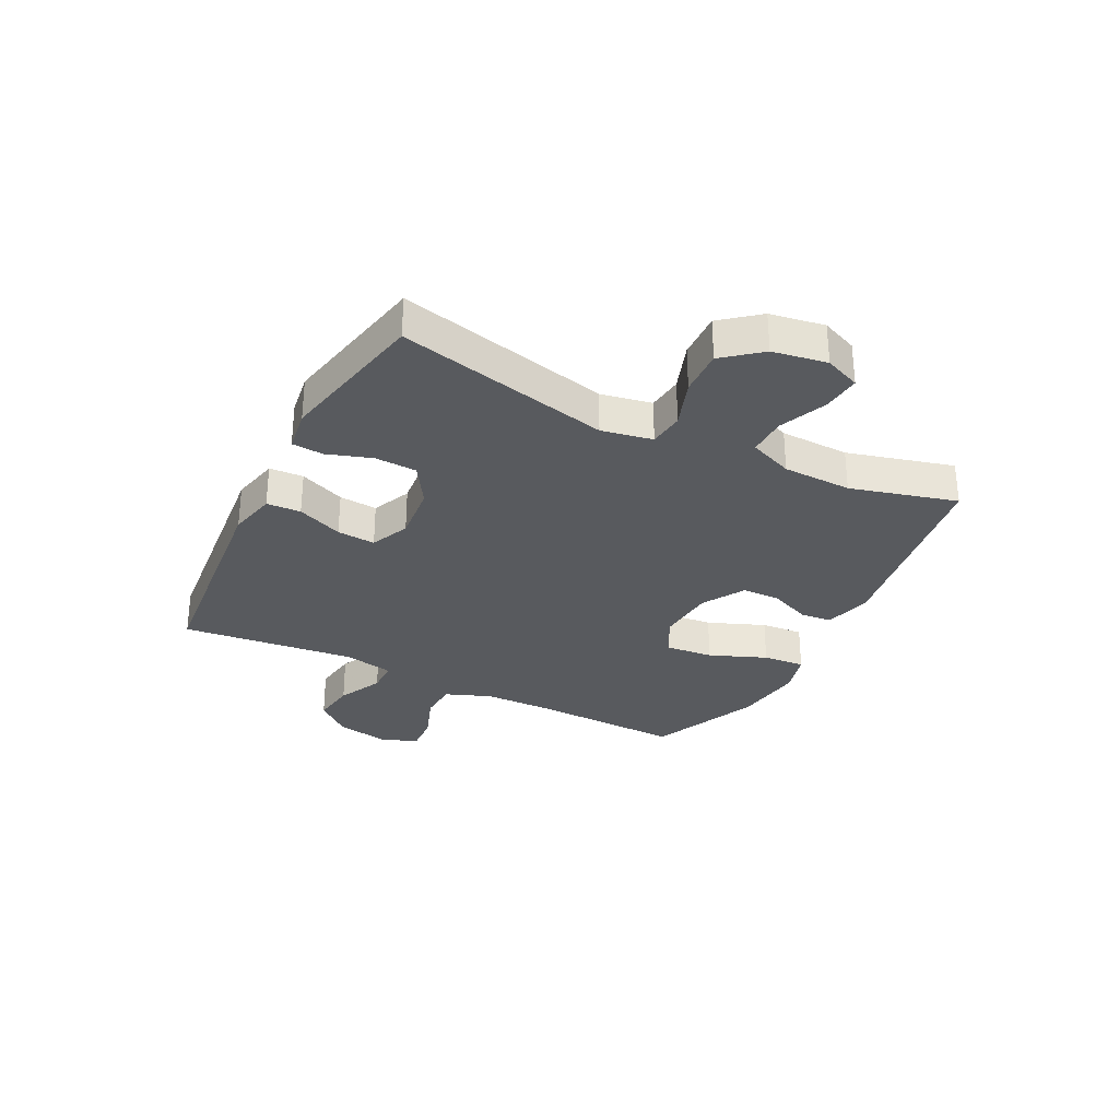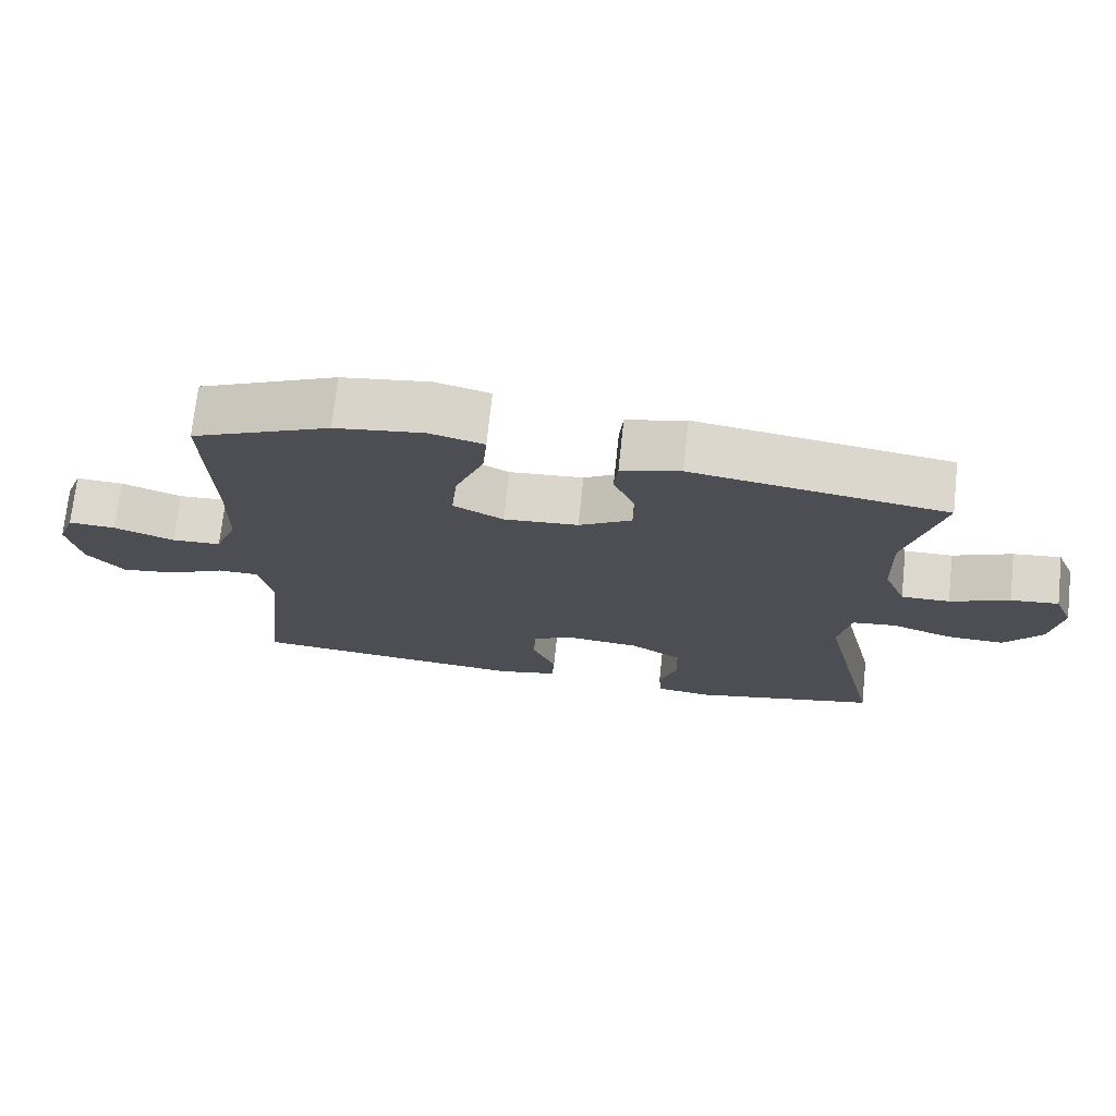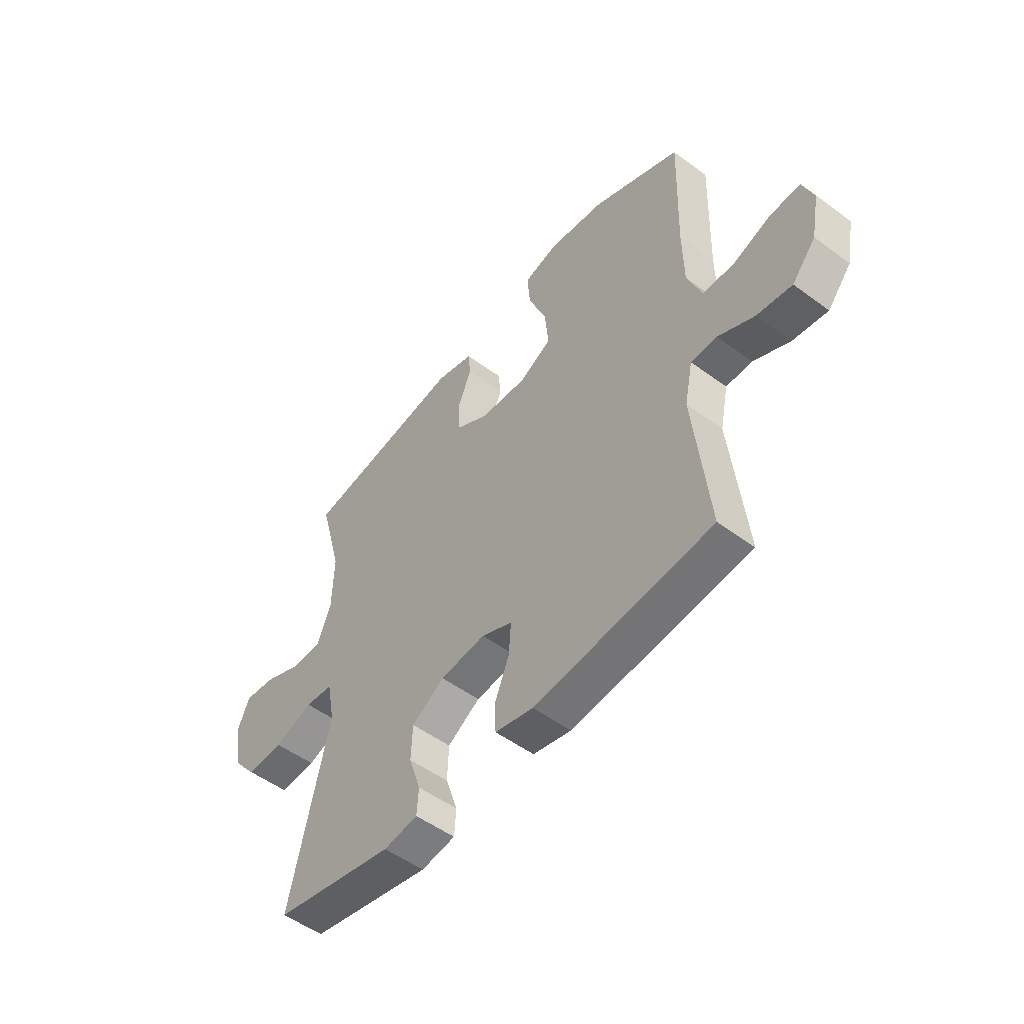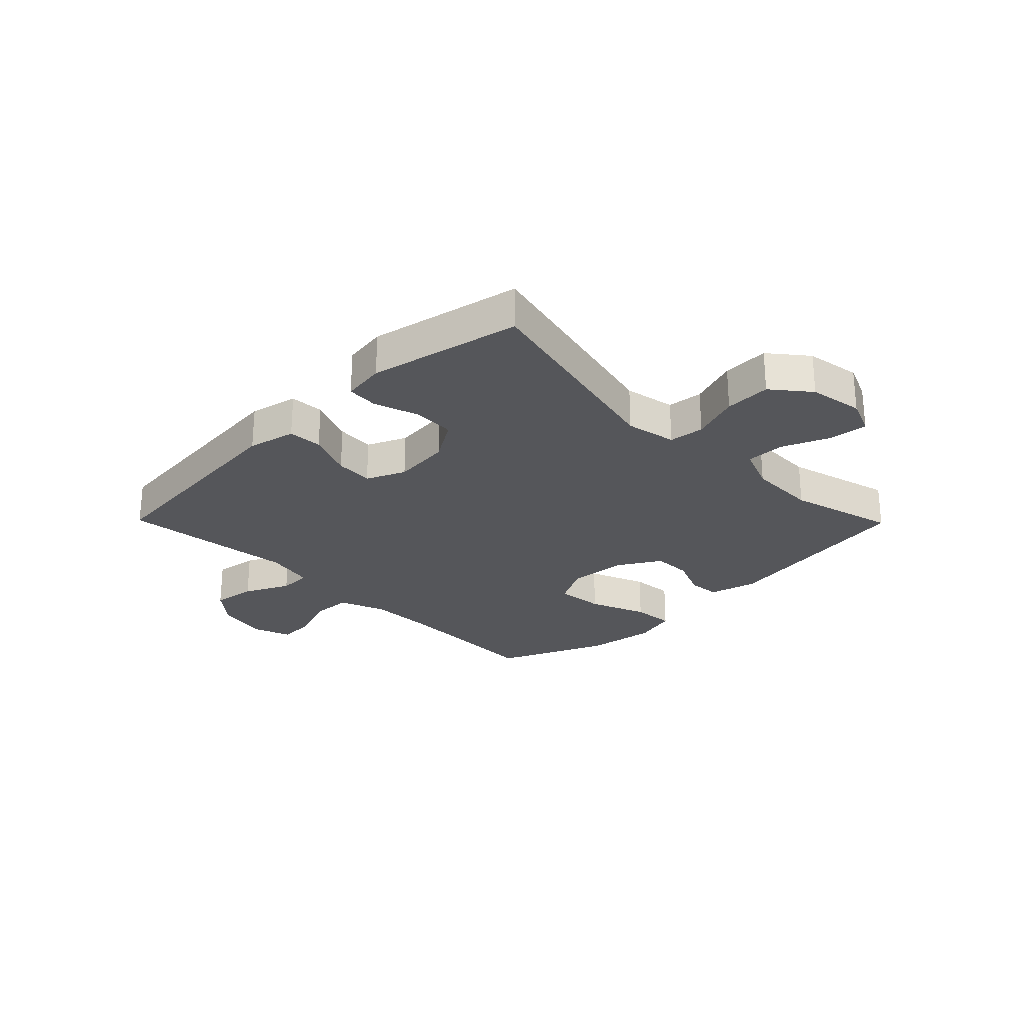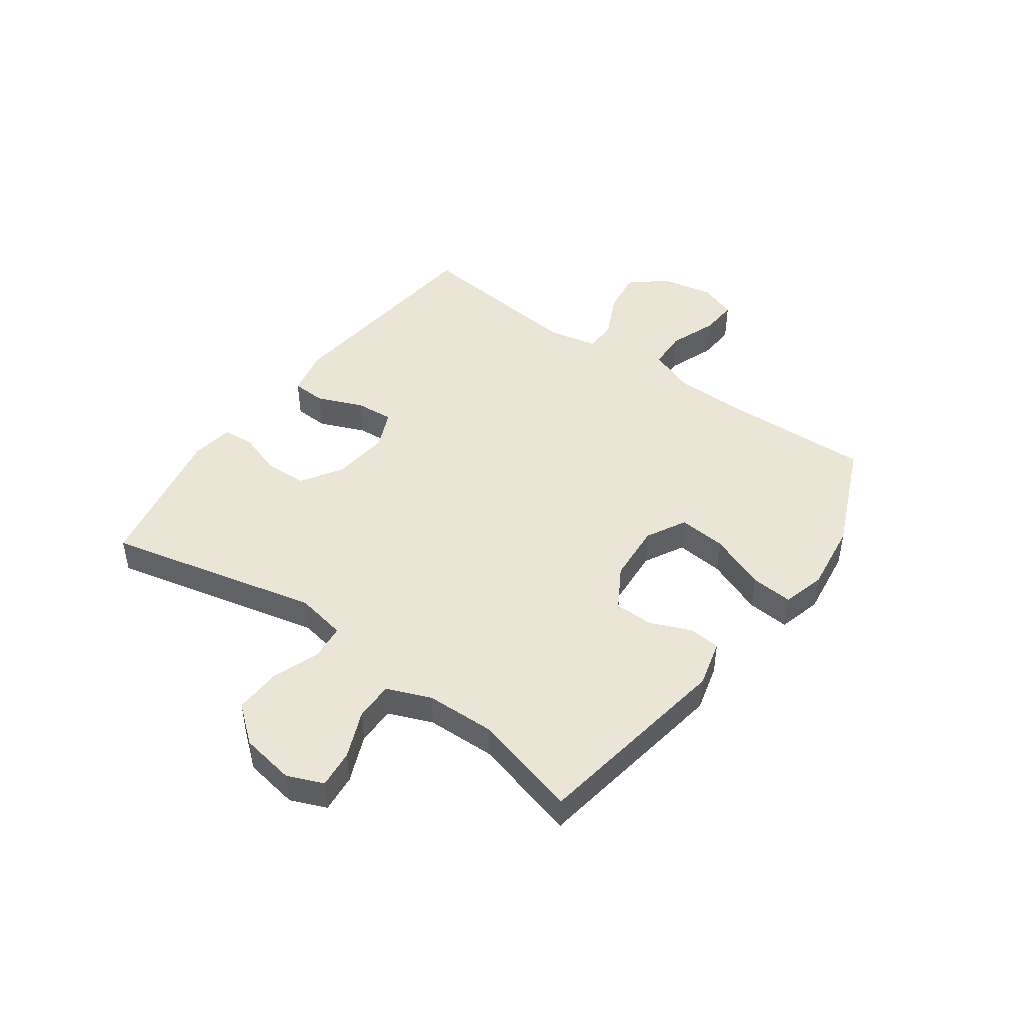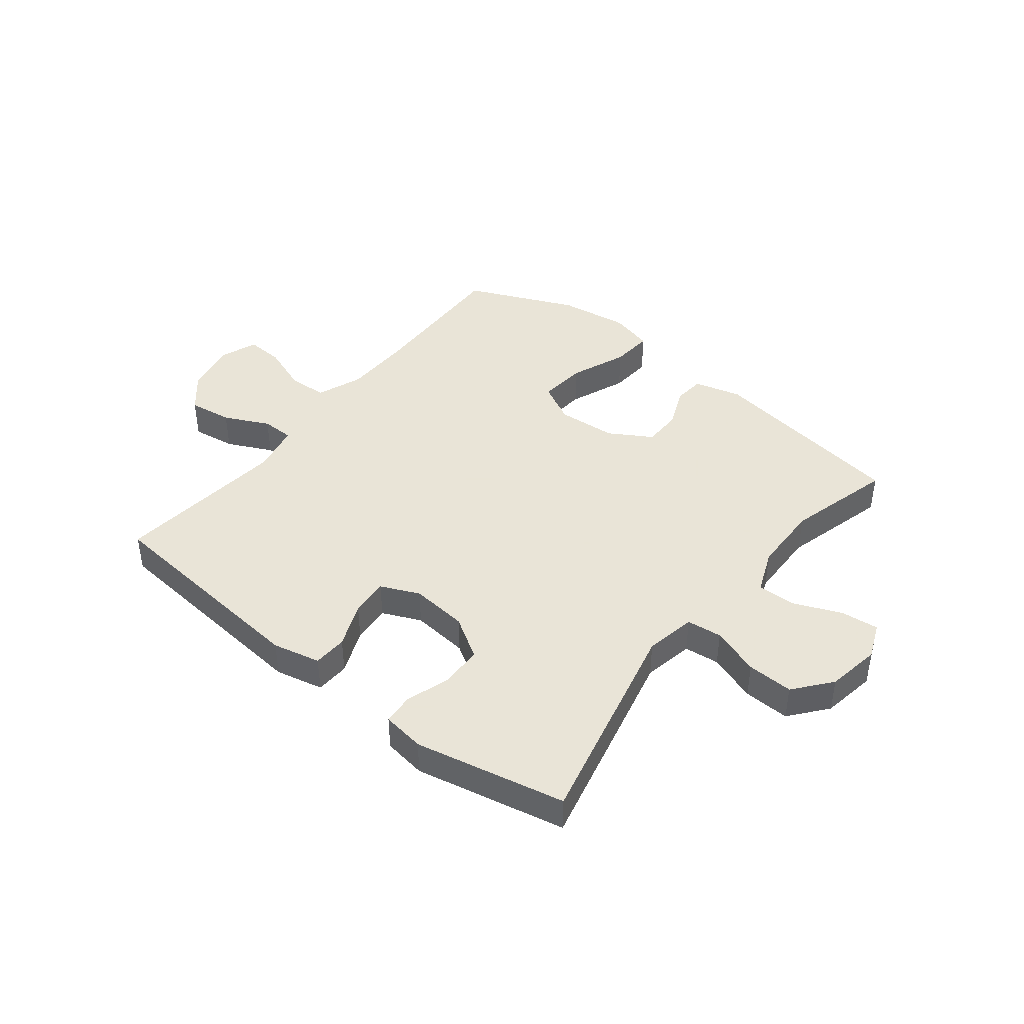
<metadata>
{"format":"obj","ext":"obj","renderer":"f3d","projection":"perspective","resolution":1024,"background":"white","views":[{"elev":-30.7,"azim":-116.9,"up":"+Y"},{"elev":72.4,"azim":-173.9,"up":"+Z"},{"elev":-51.7,"azim":51.2,"up":"+Z"},{"elev":-26.0,"azim":-135.5,"up":"+Y"},{"elev":46.0,"azim":-54.1,"up":"+Y"},{"elev":42.8,"azim":-141.7,"up":"+Y"}]}
</metadata>
<code>
v -0.5 0.07 -0.5
v -0.414 0.07 -0.127
v -0.431 0.07 -0.038
v -0.493 0.07 -0.031
v -0.578 0.07 -0.061
v -0.659 0.07 -0.064
v -0.712 0.07 0.001
v -0.728 0.07 0.096
v -0.702 0.07 0.159
v -0.635 0.07 0.152
v -0.552 0.07 0.117
v -0.484 0.07 0.116
v -0.453 0.07 0.193
v -0.45 0.07 0.314
v -0.5 0.07 0.5
v -0.145 0.07 0.555
v -0.062 0.07 0.533
v -0.057 0.07 0.478
v -0.087 0.07 0.406
v -0.086 0.07 0.338
v -0.012 0.07 0.294
v 0.092 0.07 0.286
v 0.162 0.07 0.323
v 0.154 0.07 0.407
v 0.114 0.07 0.507
v 0.108 0.07 0.581
v 0.184 0.07 0.601
v 0.307 0.07 0.584
v 0.5 0.07 0.5
v 0.492 0.07 0.237
v 0.494 0.07 0.113
v 0.525 0.07 0.032
v 0.594 0.07 0.029
v 0.678 0.07 0.06
v 0.744 0.07 0.064
v 0.768 0.07 -0.001
v 0.75 0.07 -0.094
v 0.698 0.07 -0.155
v 0.621 0.07 -0.144
v 0.542 0.07 -0.106
v 0.485 0.07 -0.107
v 0.467 0.07 -0.194
v 0.5 0.07 -0.5
v 0.11 0.07 -0.538
v 0.026 0.07 -0.519
v 0.023 0.07 -0.459
v 0.056 0.07 -0.379
v 0.061 0.07 -0.312
v -0.007 0.07 -0.282
v -0.107 0.07 -0.292
v -0.179 0.07 -0.337
v -0.182 0.07 -0.411
v -0.156 0.07 -0.489
v -0.16 0.07 -0.544
v -0.235 0.07 -0.555
v -0.5 0 -0.5
v -0.414 0 -0.127
v -0.431 0 -0.038
v -0.493 0 -0.031
v -0.578 0 -0.061
v -0.659 0 -0.064
v -0.712 0 0.001
v -0.728 0 0.096
v -0.702 0 0.159
v -0.635 0 0.152
v -0.552 0 0.117
v -0.484 0 0.116
v -0.453 0 0.193
v -0.45 0 0.314
v -0.5 0 0.5
v -0.145 0 0.555
v -0.062 0 0.533
v -0.057 0 0.478
v -0.087 0 0.406
v -0.086 0 0.338
v -0.012 0 0.294
v 0.092 0 0.286
v 0.162 0 0.323
v 0.154 0 0.407
v 0.114 0 0.507
v 0.108 0 0.581
v 0.184 0 0.601
v 0.307 0 0.584
v 0.5 0 0.5
v 0.492 0 0.237
v 0.494 0 0.113
v 0.525 0 0.032
v 0.594 0 0.029
v 0.678 0 0.06
v 0.744 0 0.064
v 0.768 0 -0.001
v 0.75 0 -0.094
v 0.698 0 -0.155
v 0.621 0 -0.144
v 0.542 0 -0.106
v 0.485 0 -0.107
v 0.467 0 -0.194
v 0.5 0 -0.5
v 0.11 0 -0.538
v 0.026 0 -0.519
v 0.023 0 -0.459
v 0.056 0 -0.379
v 0.061 0 -0.312
v -0.007 0 -0.282
v -0.107 0 -0.292
v -0.179 0 -0.337
v -0.182 0 -0.411
v -0.156 0 -0.489
v -0.16 0 -0.544
v -0.235 0 -0.555
f 55 1 2
f 54 55 2
f 53 54 2
f 52 53 2
f 51 52 2 3
f 50 51 3
f 49 50 3
f 48 49 3
f 45 46 47
f 44 45 47
f 43 44 47
f 42 43 47
f 41 42 47 48
f 38 39 40
f 37 38 40
f 36 37 40
f 35 36 40
f 34 35 40
f 33 34 40
f 32 33 40 41
f 41 48 3
f 32 41 3
f 31 32 3
f 28 29 30
f 27 28 30
f 26 27 30
f 25 26 30
f 24 25 30
f 23 24 30 31
f 17 18 19
f 16 17 19
f 15 16 19
f 14 15 19
f 13 14 19 20
f 12 13 20 21
f 9 10 11
f 8 9 11
f 7 8 11
f 6 7 11
f 5 6 11
f 4 5 11
f 4 11 12
f 31 3 4
f 23 31 4
f 22 23 4
f 4 12 21 22
f 57 56 110
f 57 110 109
f 57 109 108
f 57 108 107
f 58 57 107 106
f 58 106 105
f 58 105 104
f 58 104 103
f 102 101 100
f 102 100 99
f 102 99 98
f 102 98 97
f 103 102 97 96
f 95 94 93
f 95 93 92
f 95 92 91
f 95 91 90
f 95 90 89
f 95 89 88
f 96 95 88 87
f 58 103 96
f 58 96 87
f 58 87 86
f 85 84 83
f 85 83 82
f 85 82 81
f 85 81 80
f 85 80 79
f 86 85 79 78
f 74 73 72
f 74 72 71
f 74 71 70
f 74 70 69
f 75 74 69 68
f 76 75 68 67
f 66 65 64
f 66 64 63
f 66 63 62
f 66 62 61
f 66 61 60
f 66 60 59
f 67 66 59
f 59 58 86
f 59 86 78
f 59 78 77
f 77 76 67 59
f 1 56 57 2
f 2 57 58 3
f 3 58 59 4
f 4 59 60 5
f 5 60 61 6
f 6 61 62 7
f 7 62 63 8
f 8 63 64 9
f 9 64 65 10
f 10 65 66 11
f 11 66 67 12
f 12 67 68 13
f 13 68 69 14
f 14 69 70 15
f 15 70 71 16
f 16 71 72 17
f 17 72 73 18
f 18 73 74 19
f 19 74 75 20
f 20 75 76 21
f 21 76 77 22
f 22 77 78 23
f 23 78 79 24
f 24 79 80 25
f 25 80 81 26
f 26 81 82 27
f 27 82 83 28
f 28 83 84 29
f 29 84 85 30
f 30 85 86 31
f 31 86 87 32
f 32 87 88 33
f 33 88 89 34
f 34 89 90 35
f 35 90 91 36
f 36 91 92 37
f 37 92 93 38
f 38 93 94 39
f 39 94 95 40
f 40 95 96 41
f 41 96 97 42
f 42 97 98 43
f 43 98 99 44
f 44 99 100 45
f 45 100 101 46
f 46 101 102 47
f 47 102 103 48
f 48 103 104 49
f 49 104 105 50
f 50 105 106 51
f 51 106 107 52
f 52 107 108 53
f 53 108 109 54
f 54 109 110 55
f 55 110 56 1

</code>
